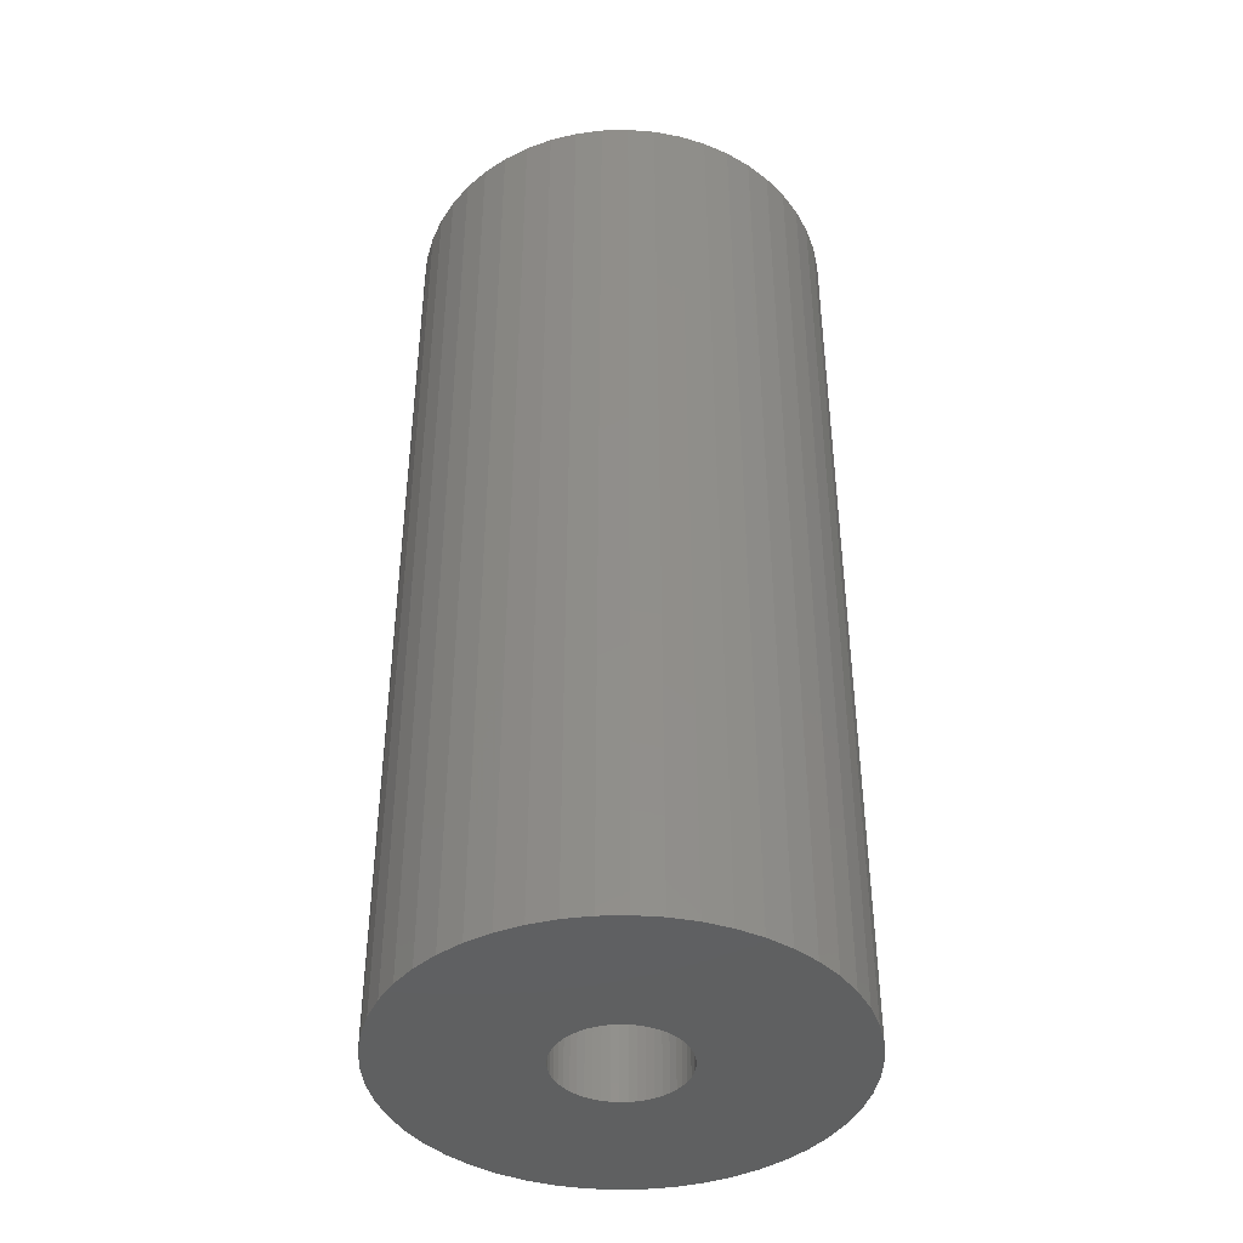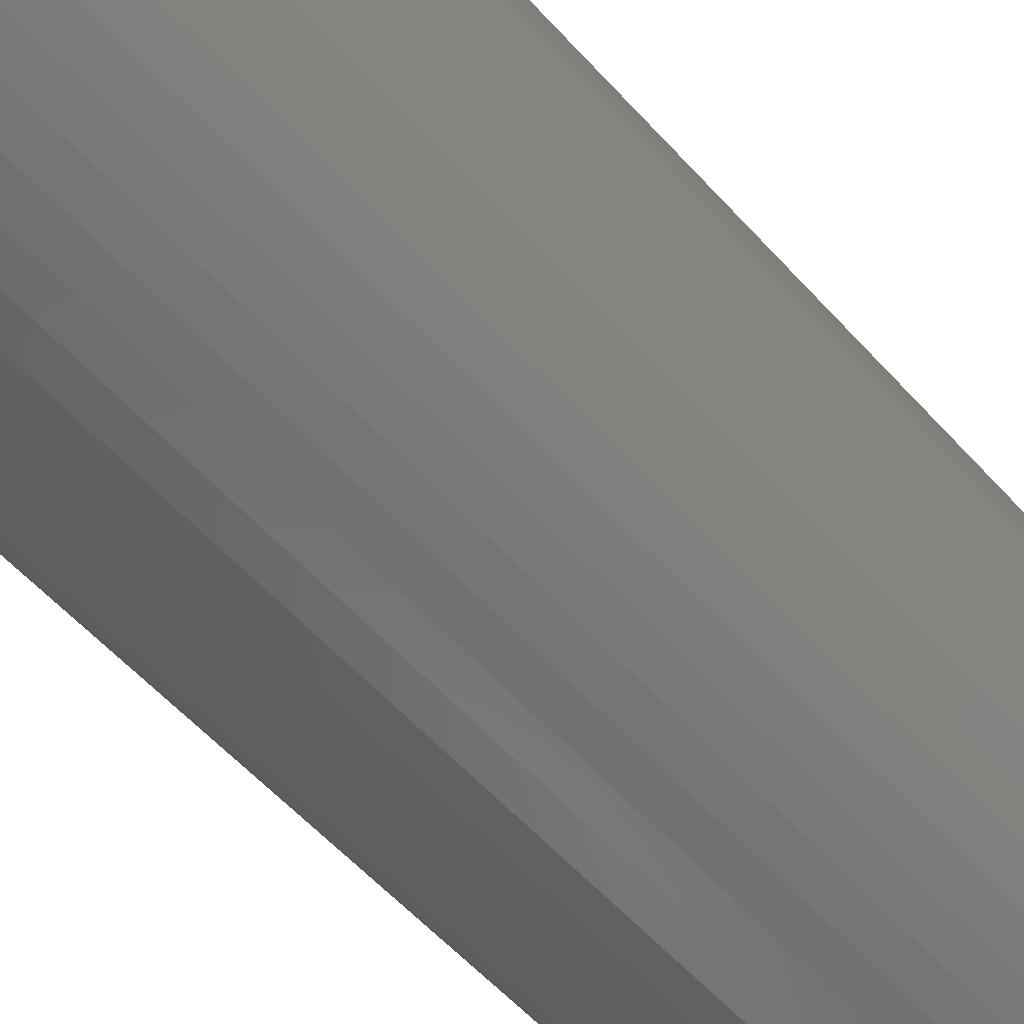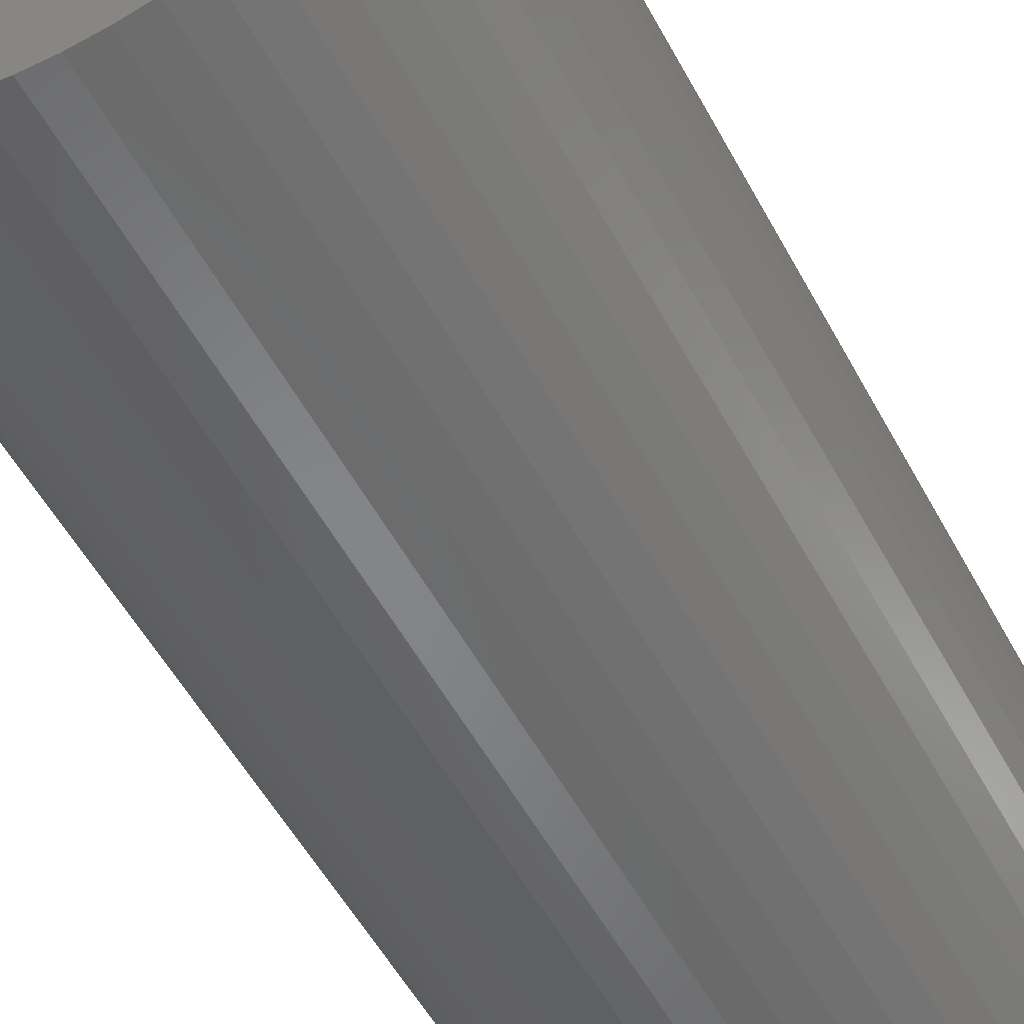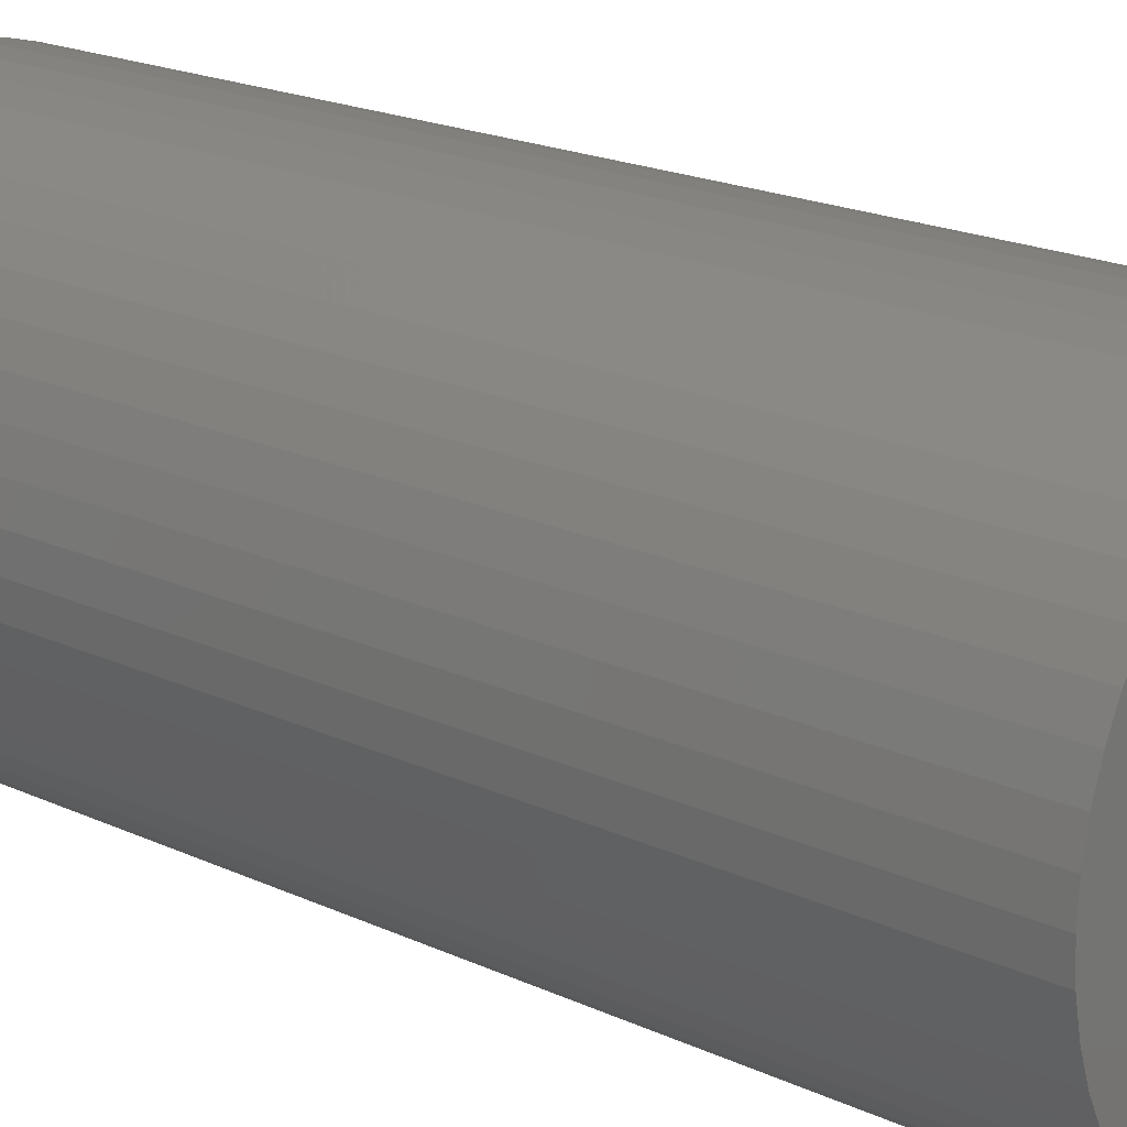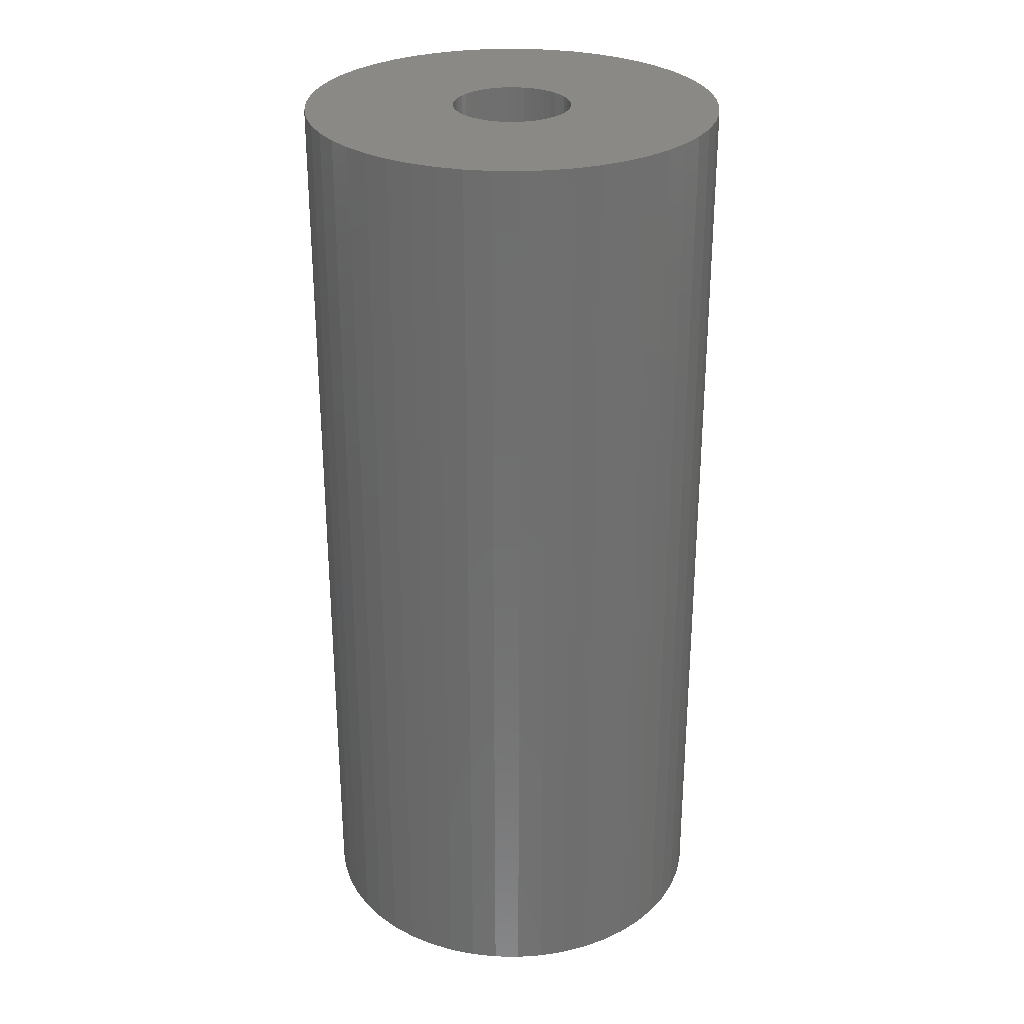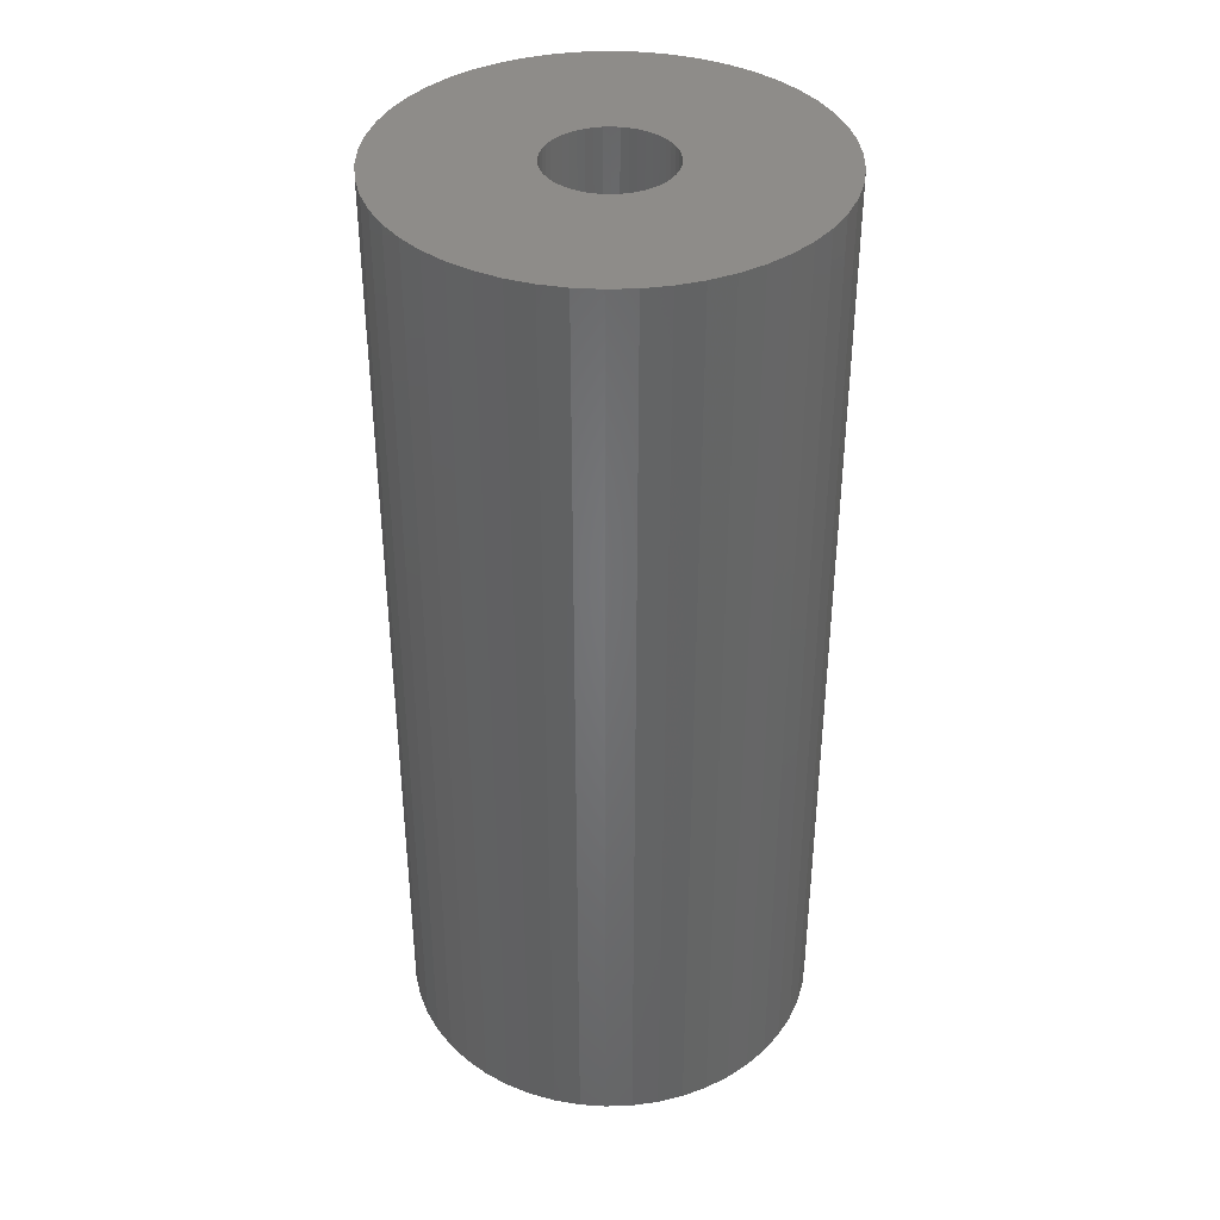
<metadata>
{"format":"stl","ext":"stl","renderer":"f3d","projection":"perspective","resolution":1024,"background":"white","views":[{"elev":-41.5,"azim":1.8,"up":"+Z"},{"elev":-57.6,"azim":-138.4,"up":"+Y"},{"elev":-52.8,"azim":-152.4,"up":"+Y"},{"elev":18.9,"azim":131.9,"up":"+Y"},{"elev":28.8,"azim":-34.4,"up":"+Z"},{"elev":38.3,"azim":127.1,"up":"+Z"}]}
</metadata>
<code>
# stl→obj: 200 verts, 400 faces
v 14 0 31.5
v 13.89 1.755 -31.5
v 13.89 1.755 31.5
v 14 0 -31.5
v -14 0 -31.5
v -13.89 1.755 31.5
v -13.89 1.755 -31.5
v -14 0 31.5
v 0.8791 13.97 -31.5
v -0.8791 13.97 31.5
v 0.8791 13.97 31.5
v -0.8791 13.97 -31.5
v -0.8791 -13.97 -31.5
v 0.8791 -13.97 31.5
v -0.8791 -13.97 31.5
v 0.8791 -13.97 -31.5
v 10.21 9.584 -31.5
v 8.924 10.79 31.5
v 10.21 9.584 31.5
v 8.924 10.79 -31.5
v -8.924 10.79 -31.5
v -10.21 9.584 31.5
v -8.924 10.79 31.5
v -10.21 9.584 -31.5
v -4.326 13.31 -31.5
v -5.961 12.67 31.5
v -4.326 13.31 31.5
v -5.961 12.67 -31.5
v 12.27 -6.745 31.5
v 13.02 -5.154 -31.5
v 13.02 -5.154 31.5
v 12.27 -6.745 -31.5
v 13.02 5.154 31.5
v 12.27 6.745 -31.5
v 12.27 6.745 31.5
v 13.02 5.154 -31.5
v 5.961 12.67 -31.5
v 4.326 13.31 31.5
v 5.961 12.67 31.5
v 4.326 13.31 -31.5
v 7.502 11.82 -31.5
v 7.502 11.82 31.5
v -13.02 5.154 -31.5
v -12.27 6.745 31.5
v -12.27 6.745 -31.5
v -13.02 5.154 31.5
v -11.33 8.229 -31.5
v -11.33 8.229 31.5
v 4 0 31.5
v 3.968 0.5013 31.5
v 13.56 3.482 31.5
v 13.89 -1.755 31.5
v 3.874 0.9948 31.5
v 3.968 -0.5013 31.5
v 3.719 1.472 31.5
v 13.56 -3.482 31.5
v 3.505 1.927 31.5
v 11.33 8.229 31.5
v 3.874 -0.9948 31.5
v 3.236 2.351 31.5
v 2.916 2.738 31.5
v 3.719 -1.472 31.5
v 2.55 3.082 31.5
v 2.143 3.377 31.5
v 3.505 -1.927 31.5
v 1.703 3.619 31.5
v 11.33 -8.229 31.5
v 3.236 -2.351 31.5
v 1.236 3.804 31.5
v 2.623 13.75 31.5
v 0.7495 3.929 31.5
v 0.2512 3.992 31.5
v -0.2512 3.992 31.5
v -0.7495 3.929 31.5
v -2.623 13.75 31.5
v -1.236 3.804 31.5
v -1.703 3.619 31.5
v -2.143 3.377 31.5
v -7.502 11.82 31.5
v -2.55 3.082 31.5
v -2.916 2.738 31.5
v -3.236 2.351 31.5
v 10.21 -9.584 31.5
v 2.916 -2.738 31.5
v 8.924 -10.79 31.5
v 2.55 -3.082 31.5
v 7.502 -11.82 31.5
v 2.143 -3.377 31.5
v 5.961 -12.67 31.5
v 1.703 -3.619 31.5
v 4.326 -13.31 31.5
v 1.236 -3.804 31.5
v 2.623 -13.75 31.5
v 0.7495 -3.929 31.5
v 0.2512 -3.992 31.5
v -0.2512 -3.992 31.5
v -0.7495 -3.929 31.5
v -2.623 -13.75 31.5
v -1.236 -3.804 31.5
v -4.326 -13.31 31.5
v -1.703 -3.619 31.5
v -5.961 -12.67 31.5
v -2.143 -3.377 31.5
v -7.502 -11.82 31.5
v -2.55 -3.082 31.5
v -8.924 -10.79 31.5
v -2.916 -2.738 31.5
v -10.21 -9.584 31.5
v -3.236 -2.351 31.5
v -11.33 -8.229 31.5
v -3.505 -1.927 31.5
v -12.27 -6.745 31.5
v -3.719 -1.472 31.5
v -13.02 -5.154 31.5
v -3.874 -0.9948 31.5
v -13.56 -3.482 31.5
v -3.968 -0.5013 31.5
v -13.89 -1.755 31.5
v -4 0 31.5
v -3.505 1.927 31.5
v -3.719 1.472 31.5
v -3.874 0.9948 31.5
v -13.56 3.482 31.5
v -3.968 0.5013 31.5
v -2.623 13.75 -31.5
v 4 0 -31.5
v 13.89 -1.755 -31.5
v 3.968 -0.5013 -31.5
v 13.56 -3.482 -31.5
v 3.874 -0.9948 -31.5
v 3.968 0.5013 -31.5
v 3.719 -1.472 -31.5
v 13.56 3.482 -31.5
v 3.505 -1.927 -31.5
v 11.33 -8.229 -31.5
v 3.874 0.9948 -31.5
v 3.236 -2.351 -31.5
v 10.21 -9.584 -31.5
v 2.916 -2.738 -31.5
v 8.924 -10.79 -31.5
v 3.719 1.472 -31.5
v 2.55 -3.082 -31.5
v 7.502 -11.82 -31.5
v 2.143 -3.377 -31.5
v 5.961 -12.67 -31.5
v 3.505 1.927 -31.5
v 1.703 -3.619 -31.5
v 4.326 -13.31 -31.5
v 11.33 8.229 -31.5
v 3.236 2.351 -31.5
v 1.236 -3.804 -31.5
v 2.623 -13.75 -31.5
v 0.7495 -3.929 -31.5
v 0.2512 -3.992 -31.5
v -0.2512 -3.992 -31.5
v -0.7495 -3.929 -31.5
v -2.623 -13.75 -31.5
v -1.236 -3.804 -31.5
v -4.326 -13.31 -31.5
v -1.703 -3.619 -31.5
v -5.961 -12.67 -31.5
v -2.143 -3.377 -31.5
v -7.502 -11.82 -31.5
v -2.55 -3.082 -31.5
v -8.924 -10.79 -31.5
v -2.916 -2.738 -31.5
v -10.21 -9.584 -31.5
v -11.33 -8.229 -31.5
v -3.236 -2.351 -31.5
v 2.916 2.738 -31.5
v 2.55 3.082 -31.5
v 2.143 3.377 -31.5
v 1.703 3.619 -31.5
v 1.236 3.804 -31.5
v 2.623 13.75 -31.5
v 0.7495 3.929 -31.5
v 0.2512 3.992 -31.5
v -0.2512 3.992 -31.5
v -0.7495 3.929 -31.5
v -1.236 3.804 -31.5
v -1.703 3.619 -31.5
v -2.143 3.377 -31.5
v -7.502 11.82 -31.5
v -2.55 3.082 -31.5
v -2.916 2.738 -31.5
v -3.236 2.351 -31.5
v -3.505 1.927 -31.5
v -3.719 1.472 -31.5
v -3.874 0.9948 -31.5
v -13.56 3.482 -31.5
v -3.968 0.5013 -31.5
v -4 0 -31.5
v -3.505 -1.927 -31.5
v -12.27 -6.745 -31.5
v -3.719 -1.472 -31.5
v -13.02 -5.154 -31.5
v -3.874 -0.9948 -31.5
v -13.56 -3.482 -31.5
v -3.968 -0.5013 -31.5
v -13.89 -1.755 -31.5
f 1 2 3
f 2 1 4
f 5 6 7
f 6 5 8
f 9 10 11
f 10 9 12
f 13 14 15
f 14 13 16
f 17 18 19
f 18 17 20
f 21 22 23
f 22 21 24
f 25 26 27
f 26 25 28
f 29 30 31
f 30 29 32
f 33 34 35
f 34 33 36
f 37 38 39
f 38 37 40
f 41 39 42
f 39 41 37
f 43 44 45
f 44 43 46
f 47 22 24
f 22 47 48
f 49 1 3
f 50 3 51
f 1 49 52
f 53 51 33
f 54 52 49
f 55 33 35
f 52 54 56
f 57 35 58
f 59 56 54
f 60 58 19
f 56 59 31
f 61 19 18
f 62 31 59
f 63 18 42
f 31 62 29
f 64 42 39
f 65 29 62
f 66 39 38
f 29 65 67
f 68 67 65
f 3 50 49
f 51 53 50
f 33 55 53
f 35 57 55
f 58 60 57
f 19 61 60
f 69 38 70
f 18 63 61
f 42 64 63
f 39 66 64
f 38 69 66
f 71 70 11
f 70 71 69
f 11 72 71
f 11 73 72
f 10 73 11
f 73 10 74
f 75 74 10
f 74 75 76
f 27 76 75
f 76 27 77
f 26 77 27
f 77 26 78
f 79 78 26
f 78 79 80
f 23 80 79
f 80 23 81
f 22 81 23
f 48 82 22
f 81 22 82
f 67 68 83
f 84 83 68
f 83 84 85
f 86 85 84
f 85 86 87
f 88 87 86
f 87 88 89
f 90 89 88
f 89 90 91
f 92 91 90
f 91 92 93
f 94 93 92
f 93 94 14
f 95 14 94
f 96 14 95
f 15 96 97
f 96 15 14
f 98 97 99
f 100 99 101
f 102 101 103
f 104 103 105
f 97 98 15
f 106 105 107
f 108 107 109
f 110 109 111
f 112 111 113
f 114 113 115
f 116 115 117
f 99 100 98
f 118 117 119
f 82 48 120
f 44 120 48
f 101 102 100
f 120 44 121
f 103 104 102
f 46 121 44
f 105 106 104
f 121 46 122
f 107 108 106
f 123 122 46
f 109 110 108
f 122 123 124
f 111 112 110
f 6 124 123
f 113 114 112
f 124 6 119
f 115 116 114
f 8 119 6
f 117 118 116
f 119 8 118
f 125 27 75
f 27 125 25
f 126 4 127
f 128 127 129
f 4 126 2
f 130 129 30
f 131 2 126
f 132 30 32
f 2 131 133
f 134 32 135
f 136 133 131
f 137 135 138
f 133 136 36
f 139 138 140
f 141 36 136
f 142 140 143
f 36 141 34
f 144 143 145
f 146 34 141
f 147 145 148
f 34 146 149
f 150 149 146
f 127 128 126
f 129 130 128
f 30 132 130
f 32 134 132
f 135 137 134
f 138 139 137
f 151 148 152
f 140 142 139
f 143 144 142
f 145 147 144
f 148 151 147
f 153 152 16
f 152 153 151
f 16 154 153
f 16 155 154
f 13 155 16
f 155 13 156
f 157 156 13
f 156 157 158
f 159 158 157
f 158 159 160
f 161 160 159
f 160 161 162
f 163 162 161
f 162 163 164
f 165 164 163
f 164 165 166
f 167 166 165
f 168 169 167
f 166 167 169
f 149 150 17
f 170 17 150
f 17 170 20
f 171 20 170
f 20 171 41
f 172 41 171
f 41 172 37
f 173 37 172
f 37 173 40
f 174 40 173
f 40 174 175
f 176 175 174
f 175 176 9
f 177 9 176
f 178 9 177
f 12 178 179
f 178 12 9
f 125 179 180
f 25 180 181
f 28 181 182
f 183 182 184
f 179 125 12
f 21 184 185
f 24 185 186
f 47 186 187
f 45 187 188
f 43 188 189
f 190 189 191
f 180 25 125
f 7 191 192
f 169 168 193
f 194 193 168
f 181 28 25
f 193 194 195
f 182 183 28
f 196 195 194
f 184 21 183
f 195 196 197
f 185 24 21
f 198 197 196
f 186 47 24
f 197 198 199
f 187 45 47
f 200 199 198
f 188 43 45
f 199 200 192
f 189 190 43
f 5 192 200
f 191 7 190
f 192 5 7
f 16 93 14
f 93 16 152
f 51 36 33
f 36 51 133
f 3 133 51
f 133 3 2
f 58 17 19
f 17 58 149
f 35 149 58
f 149 35 34
f 40 70 38
f 70 40 175
f 175 11 70
f 11 175 9
f 20 42 18
f 42 20 41
f 45 48 47
f 48 45 44
f 190 46 43
f 46 190 123
f 7 123 190
f 123 7 6
f 28 79 26
f 79 28 183
f 183 23 79
f 23 183 21
f 12 75 10
f 75 12 125
f 52 4 1
f 4 52 127
f 83 135 67
f 135 83 138
f 167 106 108
f 106 167 165
f 194 114 196
f 114 194 112
f 167 110 168
f 110 167 108
f 145 87 89
f 87 145 143
f 31 129 56
f 129 31 30
f 67 32 29
f 32 67 135
f 161 100 102
f 100 161 159
f 198 118 200
f 118 198 116
f 200 8 5
f 8 200 118
f 196 116 198
f 116 196 114
f 140 83 85
f 83 140 138
f 148 89 91
f 89 148 145
f 152 91 93
f 91 152 148
f 56 127 52
f 127 56 129
f 157 15 98
f 15 157 13
f 165 104 106
f 104 165 163
f 163 102 104
f 102 163 161
f 168 112 194
f 112 168 110
f 143 85 87
f 85 143 140
f 159 98 100
f 98 159 157
f 126 50 131
f 50 126 49
f 119 191 124
f 191 119 192
f 178 72 73
f 72 178 177
f 154 96 95
f 96 154 155
f 171 61 63
f 61 171 170
f 185 80 81
f 80 185 184
f 181 76 77
f 76 181 180
f 141 57 146
f 57 141 55
f 146 60 150
f 60 146 57
f 174 66 69
f 66 174 173
f 176 69 71
f 69 176 174
f 172 63 64
f 63 172 171
f 120 186 82
f 186 120 187
f 82 185 81
f 185 82 186
f 122 188 121
f 188 122 189
f 182 77 78
f 77 182 181
f 180 74 76
f 74 180 179
f 153 95 94
f 95 153 154
f 136 55 141
f 55 136 53
f 131 53 136
f 53 131 50
f 150 61 170
f 61 150 60
f 177 71 72
f 71 177 176
f 173 64 66
f 64 173 172
f 121 187 120
f 187 121 188
f 124 189 122
f 189 124 191
f 184 78 80
f 78 184 182
f 179 73 74
f 73 179 178
f 128 49 126
f 49 128 54
f 139 68 137
f 68 139 84
f 132 59 130
f 59 132 62
f 130 54 128
f 54 130 59
f 158 101 99
f 101 158 160
f 147 92 90
f 92 147 151
f 144 90 88
f 90 144 147
f 137 65 134
f 65 137 68
f 156 99 97
f 99 156 158
f 107 169 109
f 169 107 166
f 111 195 113
f 195 111 193
f 113 197 115
f 197 113 195
f 117 192 119
f 192 117 199
f 151 94 92
f 94 151 153
f 139 86 84
f 86 139 142
f 142 88 86
f 88 142 144
f 134 62 132
f 62 134 65
f 155 97 96
f 97 155 156
f 160 103 101
f 103 160 162
f 109 193 111
f 193 109 169
f 115 199 117
f 199 115 197
f 164 107 105
f 107 164 166
f 162 105 103
f 105 162 164

</code>
